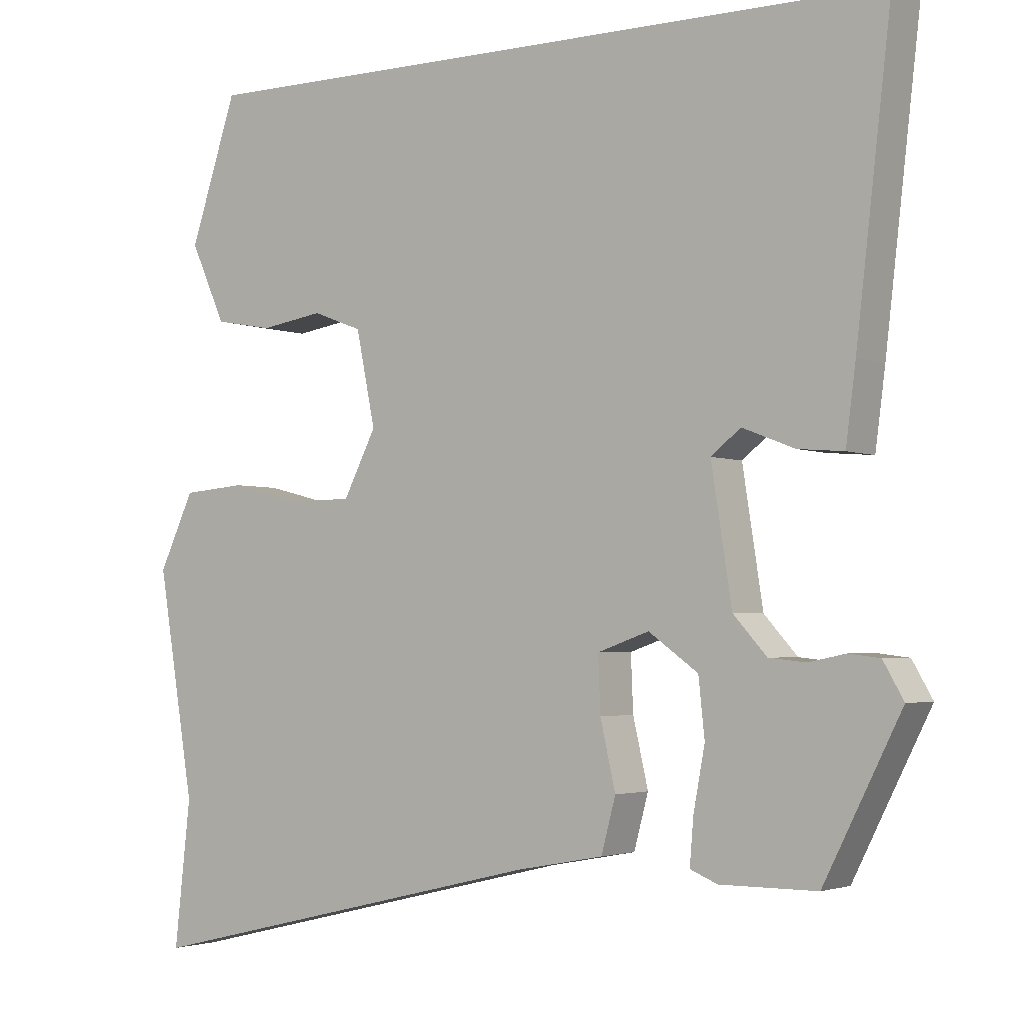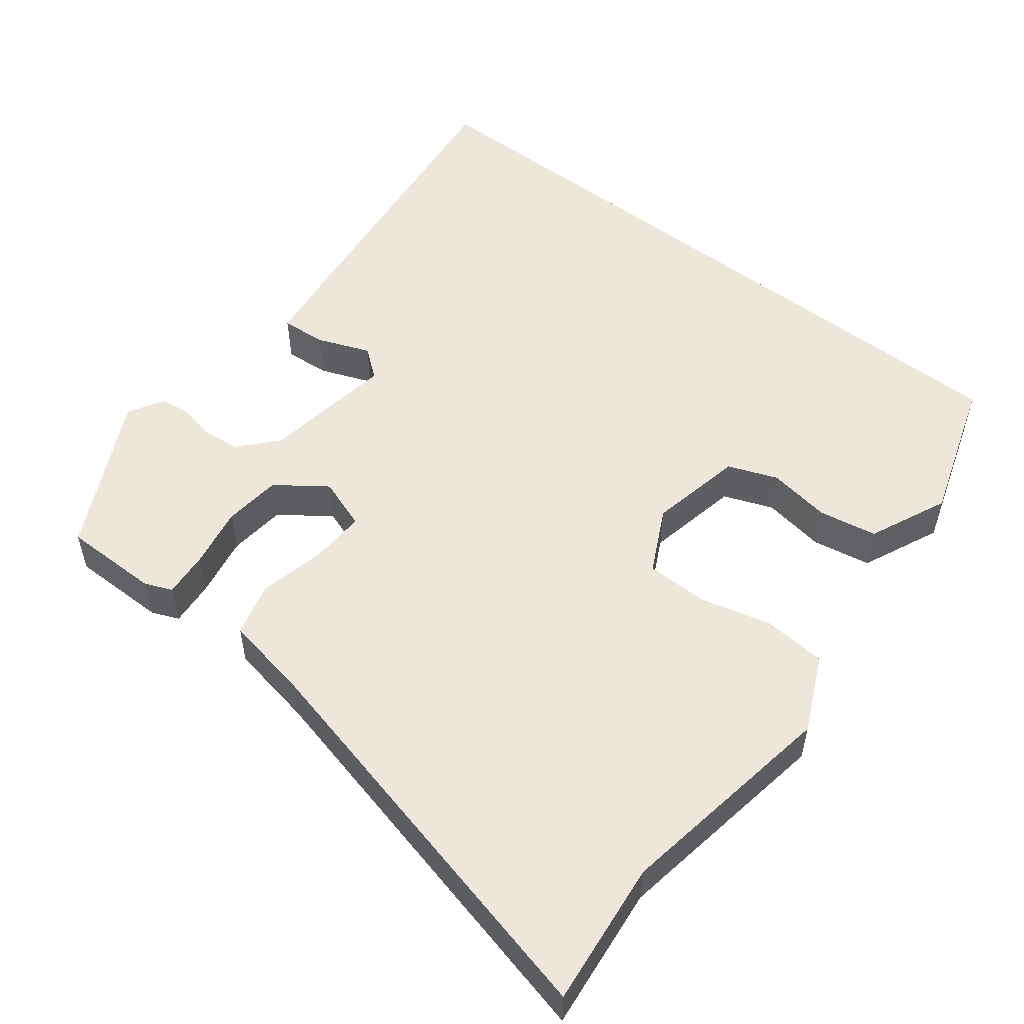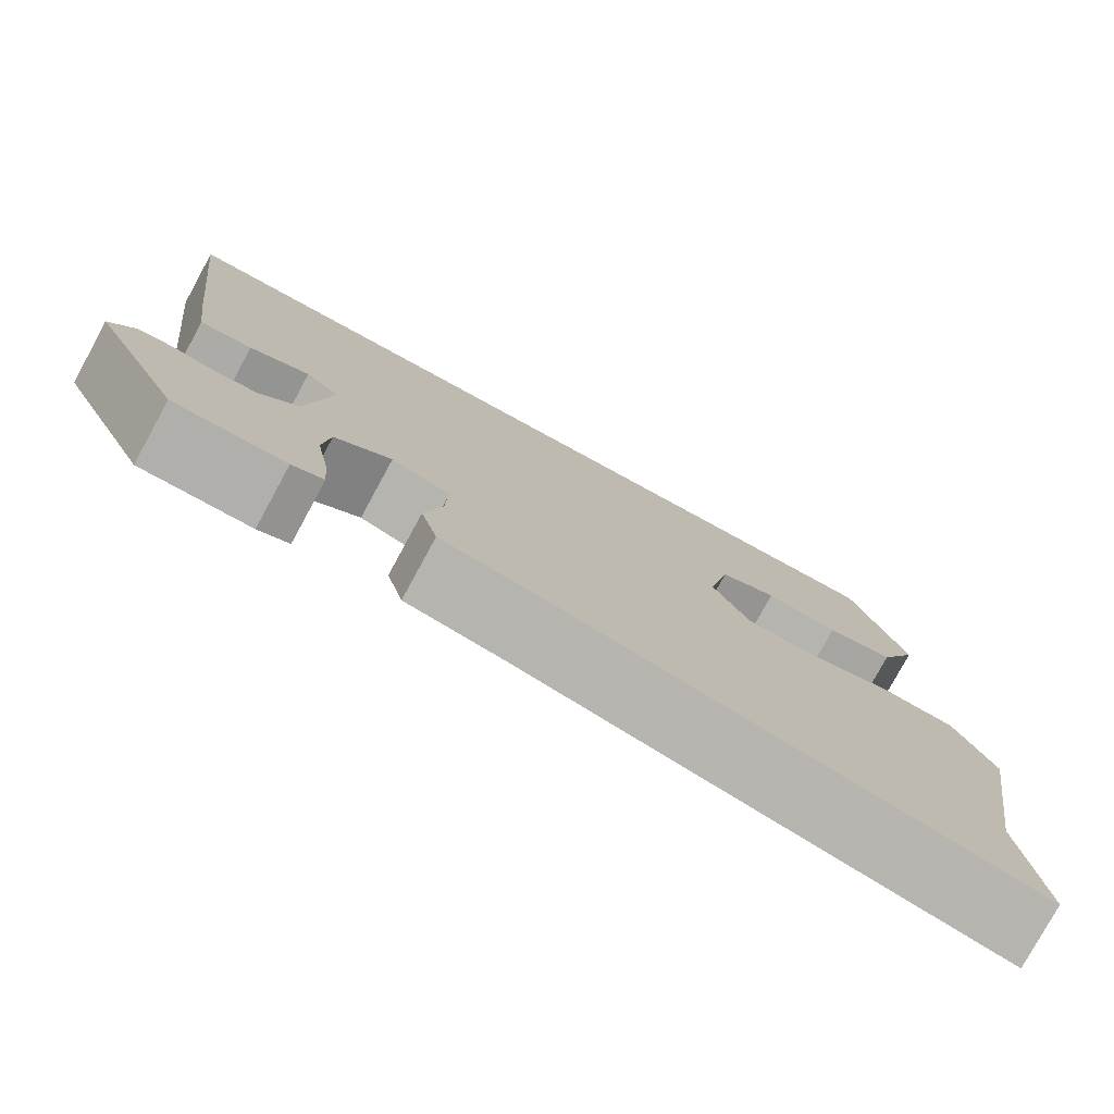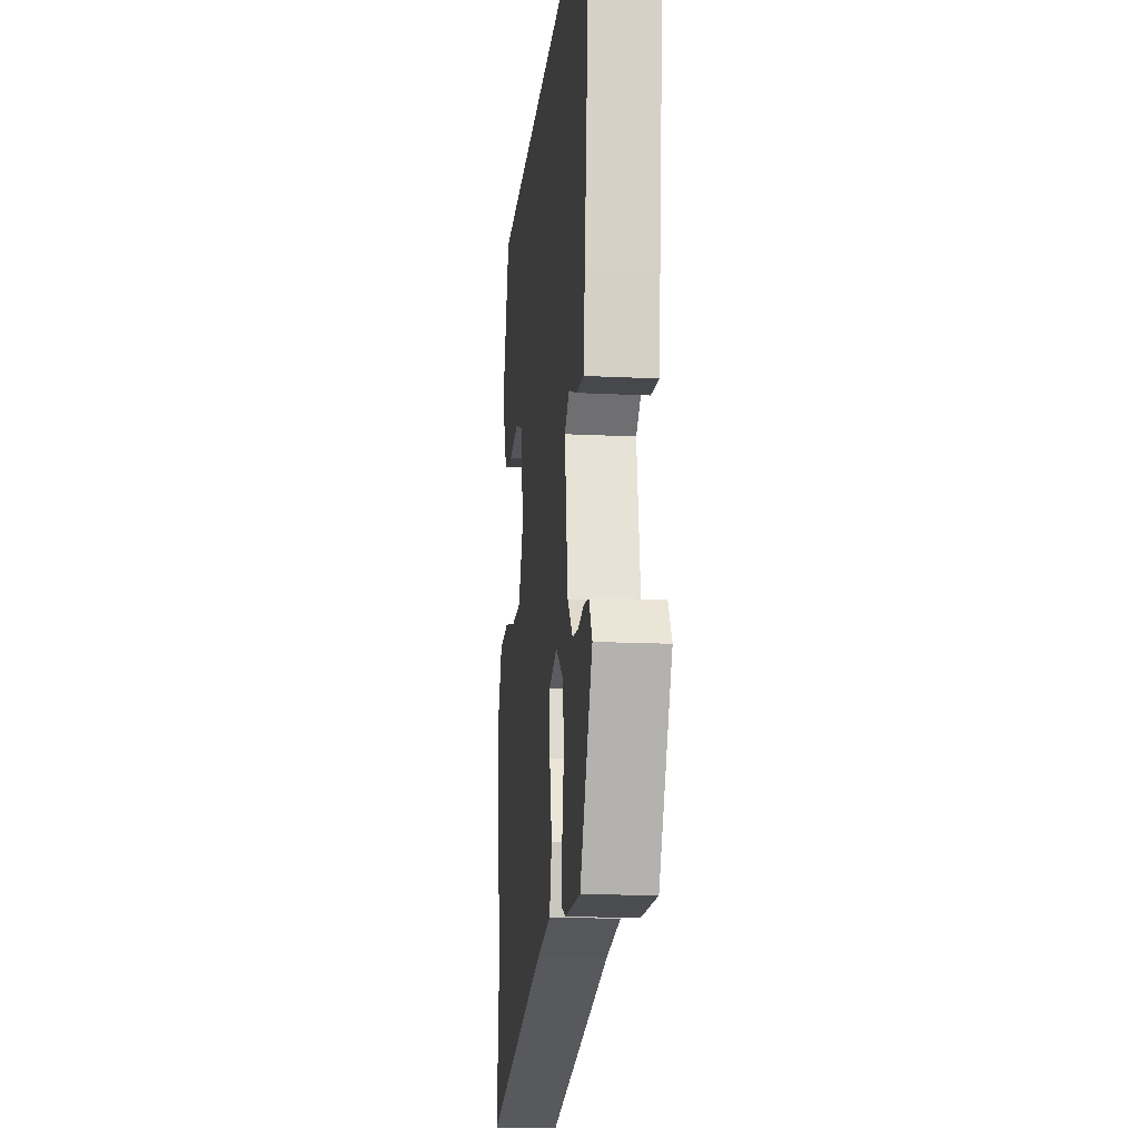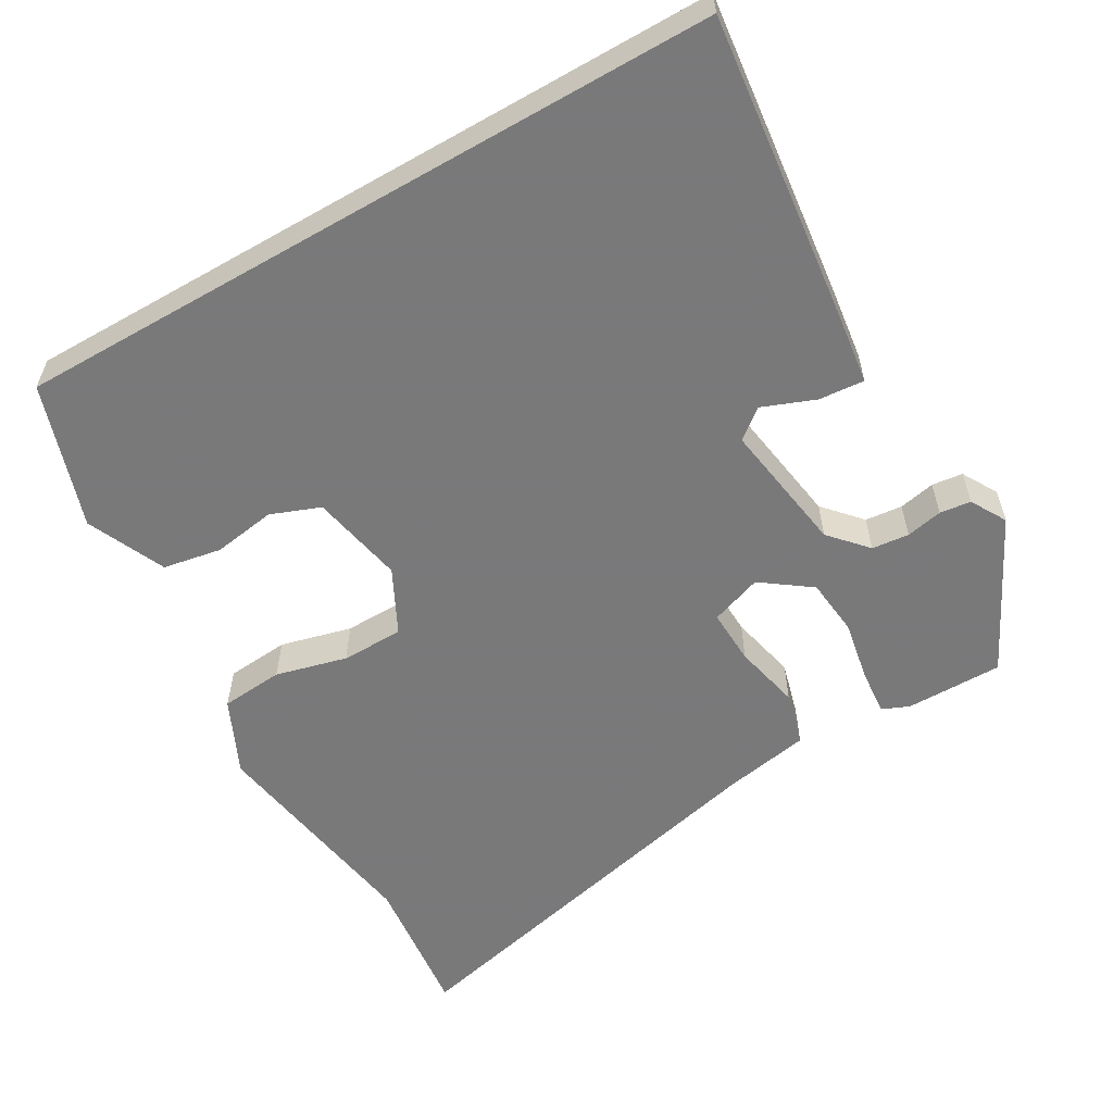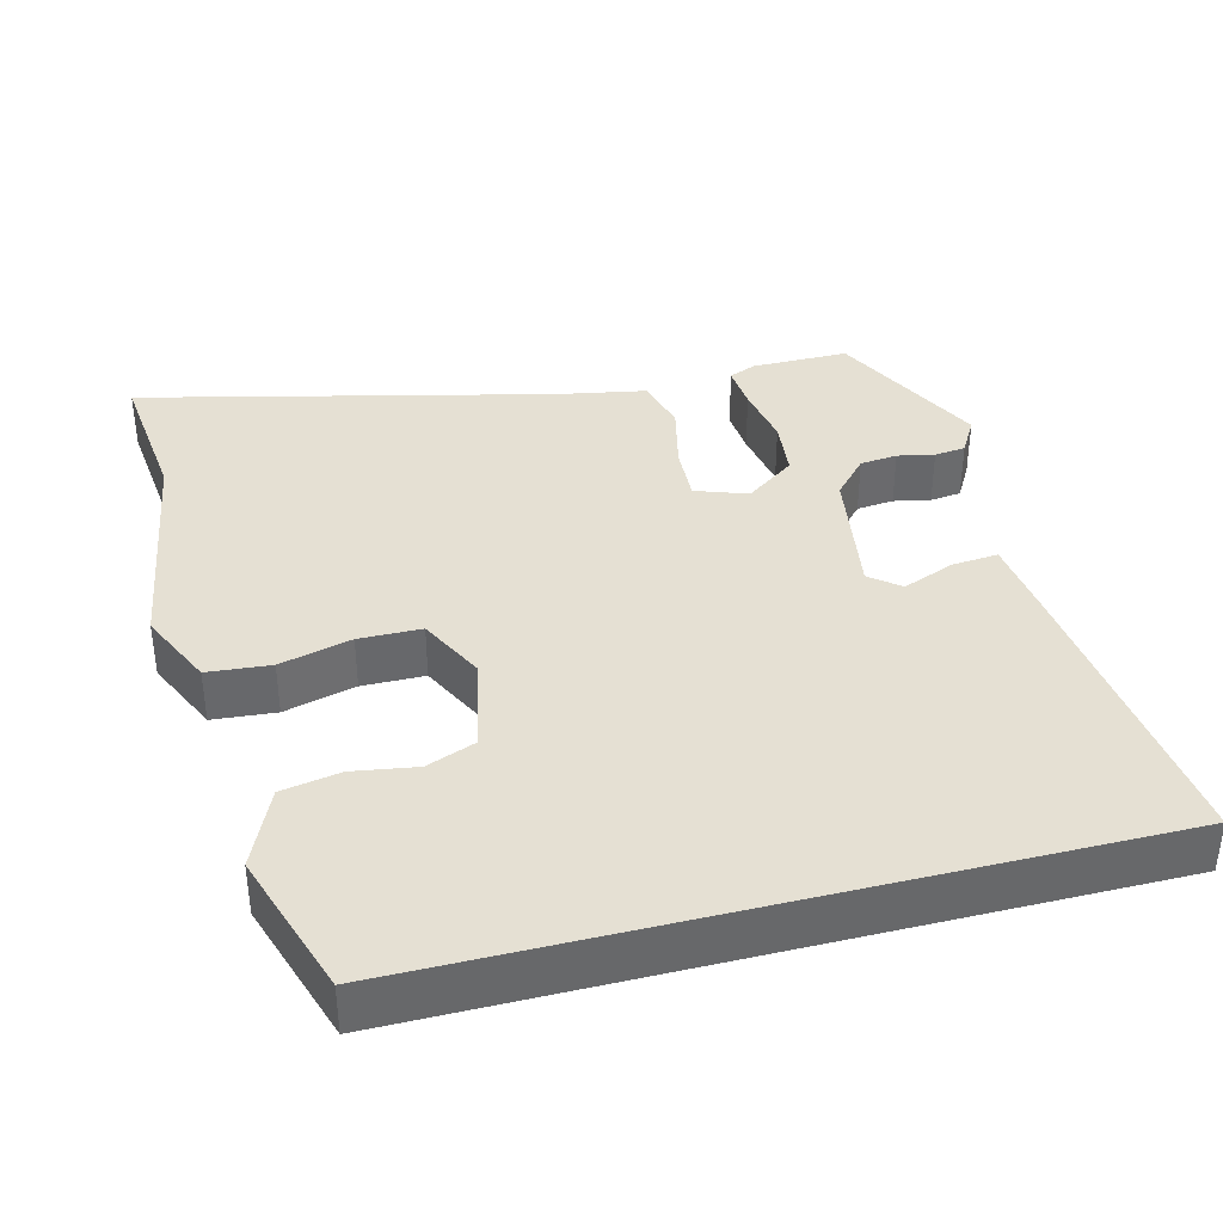
<metadata>
{"format":"obj","ext":"obj","renderer":"f3d","projection":"perspective","resolution":1024,"background":"white","views":[{"elev":-2.9,"azim":35.1,"up":"+Z"},{"elev":53.3,"azim":-142.1,"up":"+Y"},{"elev":-78.3,"azim":151.4,"up":"+Z"},{"elev":-16.1,"azim":84.1,"up":"+Z"},{"elev":-57.8,"azim":30.0,"up":"+Y"},{"elev":38.0,"azim":-14.3,"up":"+Y"}]}
</metadata>
<code>
v -0.511 0.07 -0.597
v -0.49 0.07 -0.406
v -0.538 0.07 -0.11
v -0.492 0.07 -0.011
v -0.409 0.07 -0.004
v -0.315 0.07 -0.028
v -0.233 0.07 -0.027
v -0.19 0.07 0.058
v -0.215 0.07 0.182
v -0.28 0.07 0.207
v -0.363 0.07 0.194
v -0.44 0.07 0.208
v -0.486 0.07 0.311
v -0.424 0.07 0.5
v 0.515 0.07 0.5
v 0.469 0.07 0.102
v 0.456 0.07 0.002
v 0.396 0.07 0.007
v 0.327 0.07 0.034
v 0.288 0.07 0.003
v 0.315 0.07 -0.171
v 0.359 0.07 -0.22
v 0.408 0.07 -0.225
v 0.456 0.07 -0.215
v 0.497 0.07 -0.22
v 0.524 0.07 -0.267
v 0.422 0.07 -0.47
v 0.295 0.07 -0.47
v 0.259 0.07 -0.455
v 0.264 0.07 -0.395
v 0.279 0.07 -0.314
v 0.271 0.07 -0.238
v 0.206 0.07 -0.191
v 0.138 0.07 -0.215
v 0.141 0.07 -0.288
v 0.161 0.07 -0.376
v 0.142 0.07 -0.447
v 0.028 0.07 -0.468
v -0.511 0 -0.597
v -0.49 0 -0.406
v -0.538 0 -0.11
v -0.492 0 -0.011
v -0.409 0 -0.004
v -0.315 0 -0.028
v -0.233 0 -0.027
v -0.19 0 0.058
v -0.215 0 0.182
v -0.28 0 0.207
v -0.363 0 0.194
v -0.44 0 0.208
v -0.486 0 0.311
v -0.424 0 0.5
v 0.515 0 0.5
v 0.469 0 0.102
v 0.456 0 0.002
v 0.396 0 0.007
v 0.327 0 0.034
v 0.288 0 0.003
v 0.315 0 -0.171
v 0.359 0 -0.22
v 0.408 0 -0.225
v 0.456 0 -0.215
v 0.497 0 -0.22
v 0.524 0 -0.267
v 0.422 0 -0.47
v 0.295 0 -0.47
v 0.259 0 -0.455
v 0.264 0 -0.395
v 0.279 0 -0.314
v 0.271 0 -0.238
v 0.206 0 -0.191
v 0.138 0 -0.215
v 0.141 0 -0.288
v 0.161 0 -0.376
v 0.142 0 -0.447
v 0.028 0 -0.468
f 35 36 37 38
f 34 35 38 1
f 28 29 30 31
f 26 27 28 31
f 26 31 32
f 23 24 25 26
f 22 23 26 32
f 21 22 32 33
f 16 17 18 19
f 14 15 16 19
f 14 19 20
f 10 11 12 13
f 9 10 13 14
f 3 4 5 6
f 2 3 6 7
f 34 1 2 7
f 33 34 7 8
f 21 33 8 9
f 9 14 20 21
f 76 75 74 73
f 39 76 73 72
f 69 68 67 66
f 69 66 65 64
f 70 69 64
f 64 63 62 61
f 70 64 61 60
f 71 70 60 59
f 57 56 55 54
f 57 54 53 52
f 58 57 52
f 51 50 49 48
f 52 51 48 47
f 44 43 42 41
f 45 44 41 40
f 45 40 39 72
f 46 45 72 71
f 47 46 71 59
f 59 58 52 47
f 1 39 40 2
f 2 40 41 3
f 3 41 42 4
f 4 42 43 5
f 5 43 44 6
f 6 44 45 7
f 7 45 46 8
f 8 46 47 9
f 9 47 48 10
f 10 48 49 11
f 11 49 50 12
f 12 50 51 13
f 13 51 52 14
f 14 52 53 15
f 15 53 54 16
f 16 54 55 17
f 17 55 56 18
f 18 56 57 19
f 19 57 58 20
f 20 58 59 21
f 21 59 60 22
f 22 60 61 23
f 23 61 62 24
f 24 62 63 25
f 25 63 64 26
f 26 64 65 27
f 27 65 66 28
f 28 66 67 29
f 29 67 68 30
f 30 68 69 31
f 31 69 70 32
f 32 70 71 33
f 33 71 72 34
f 34 72 73 35
f 35 73 74 36
f 36 74 75 37
f 37 75 76 38
f 38 76 39 1

</code>
